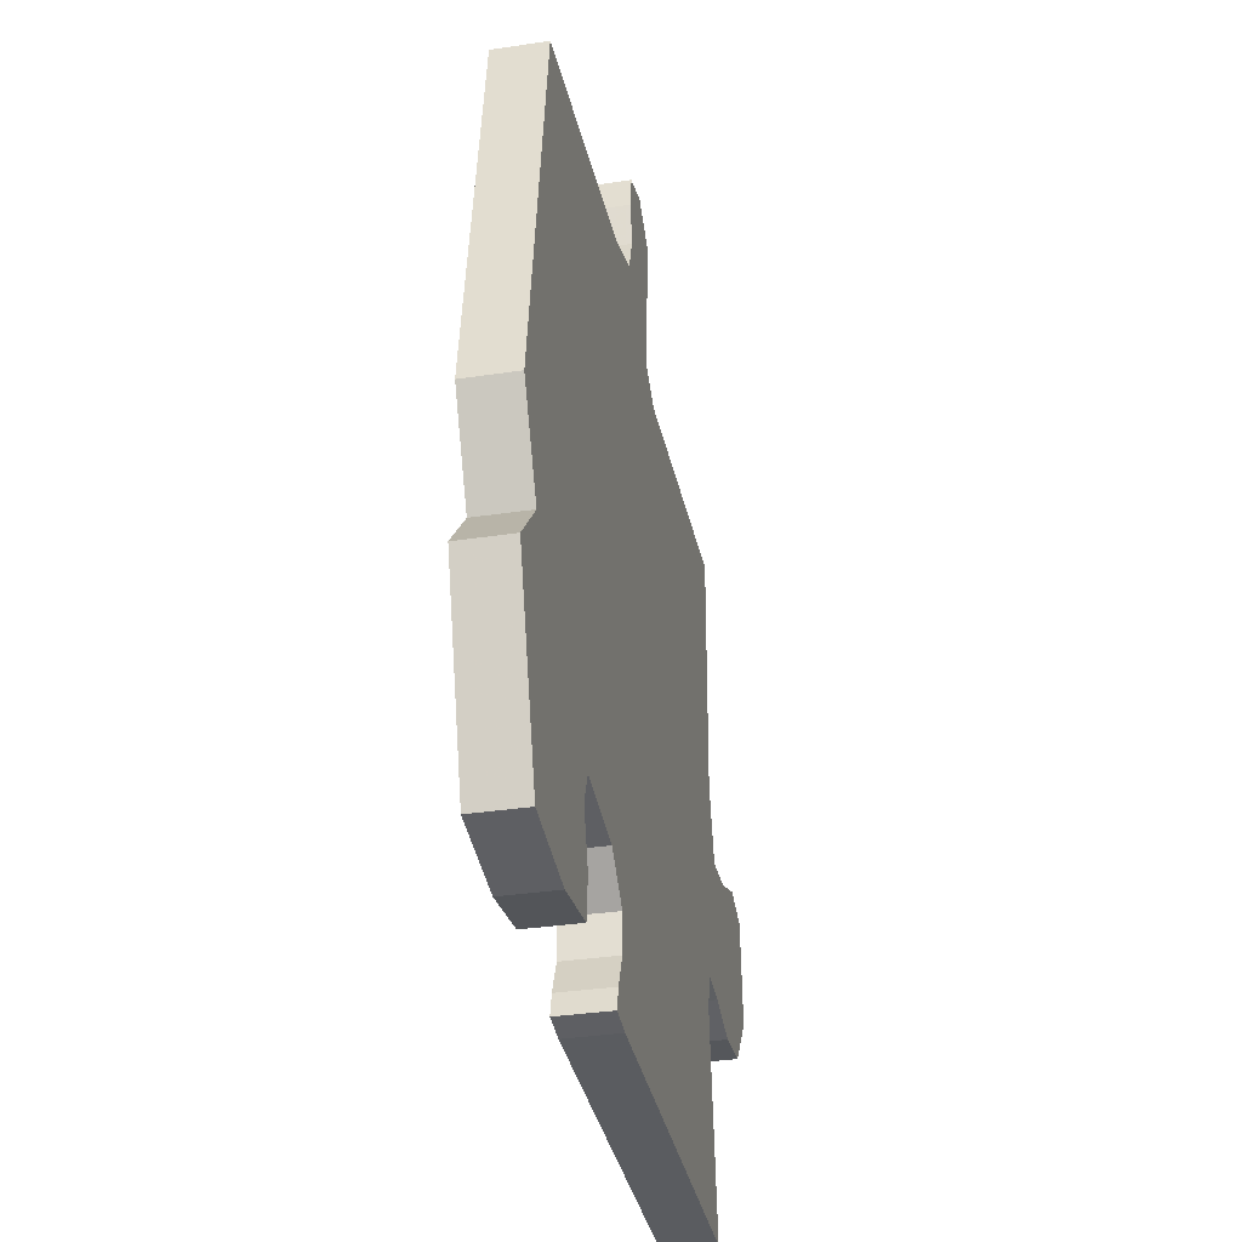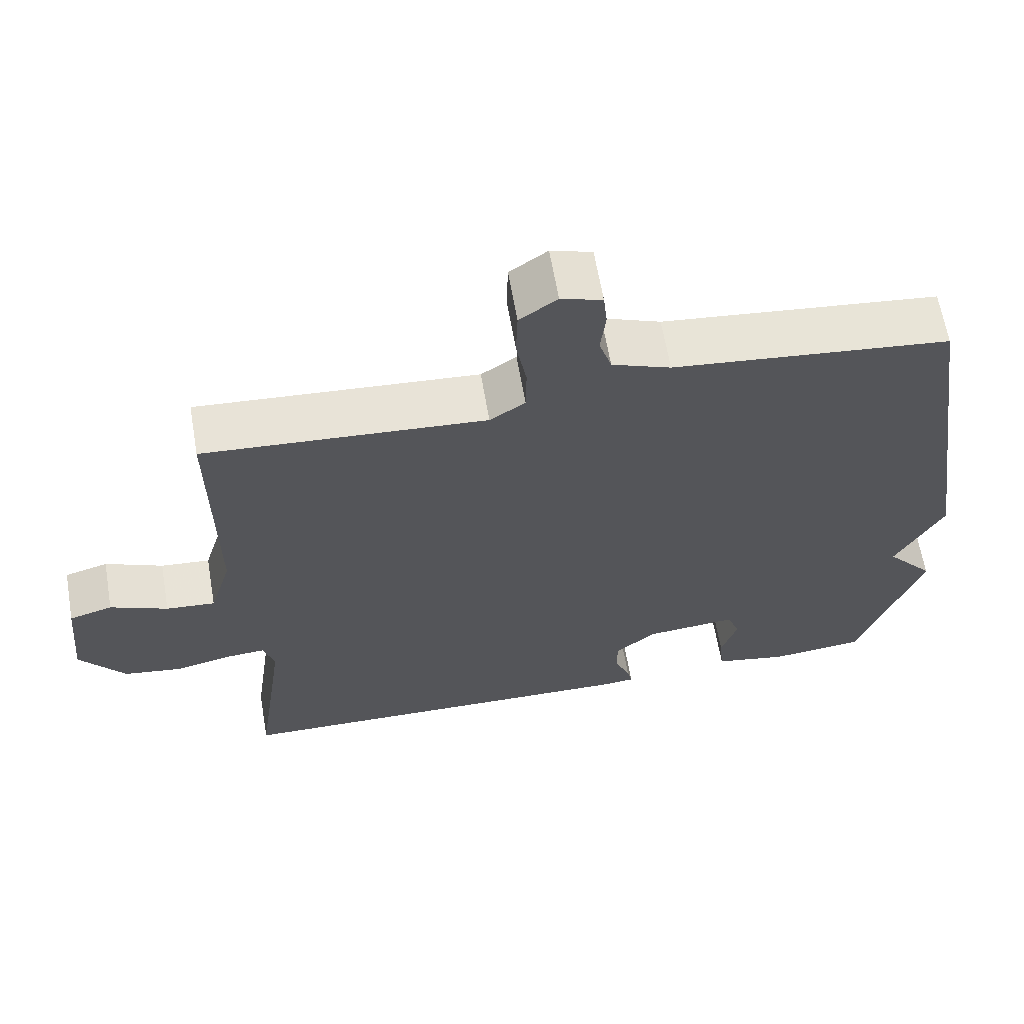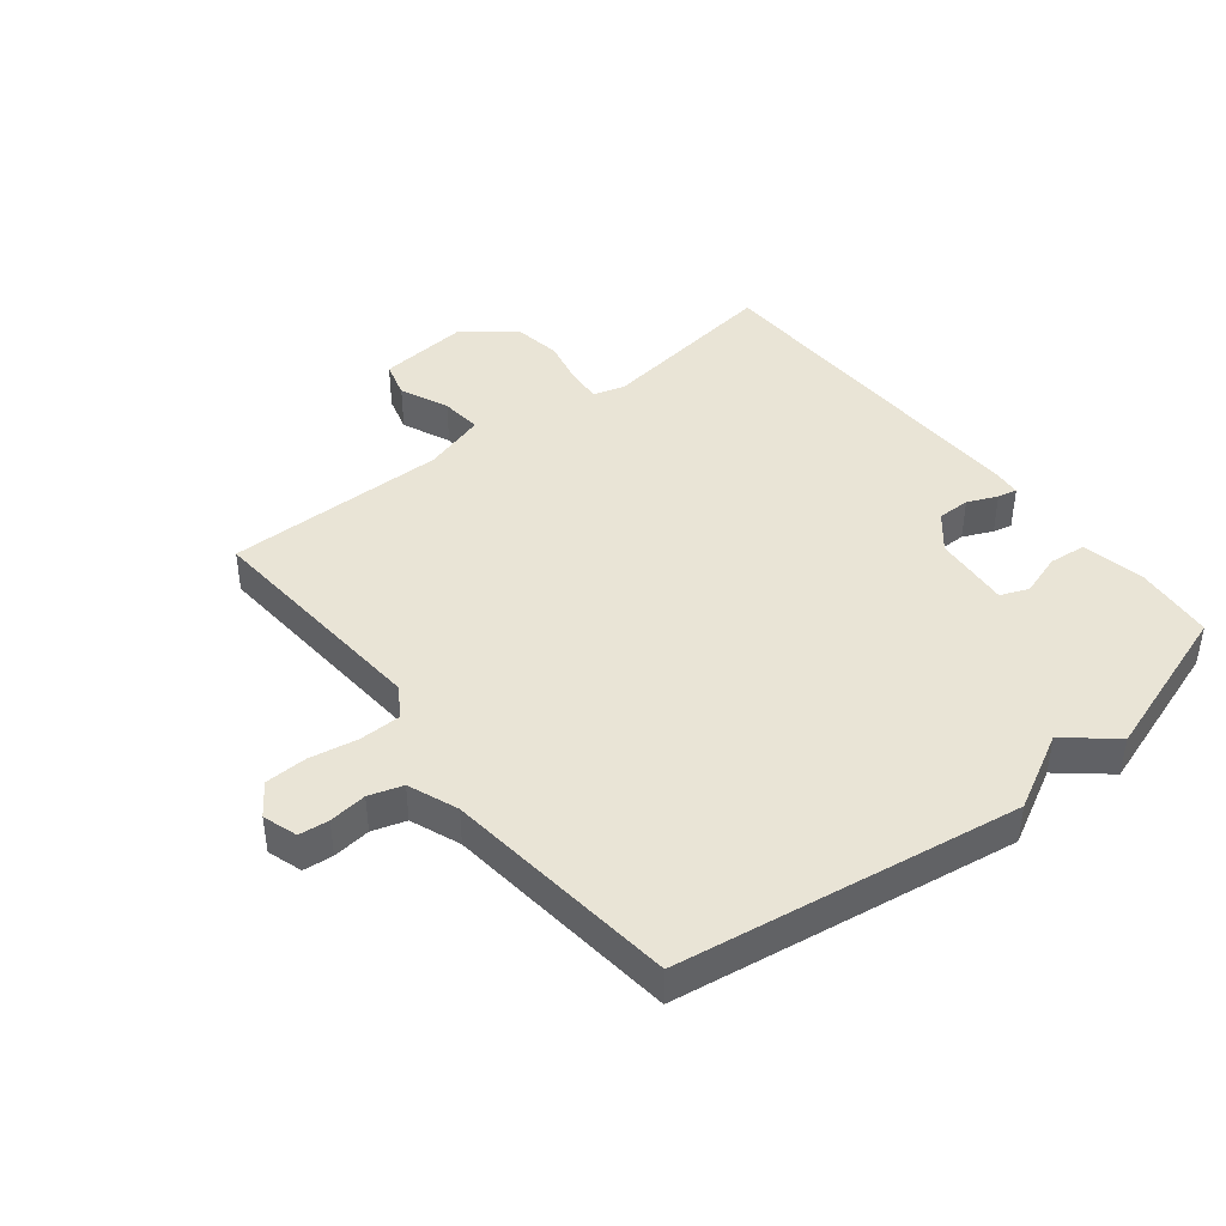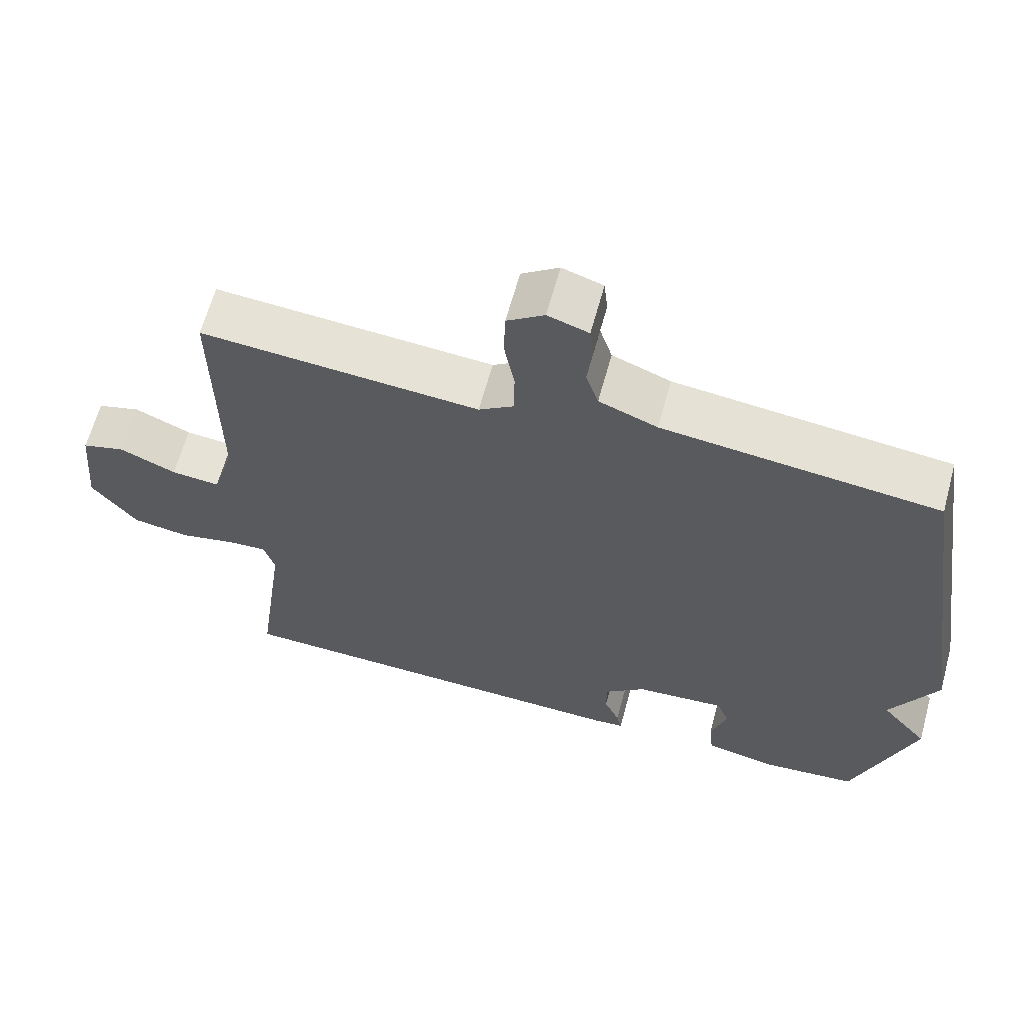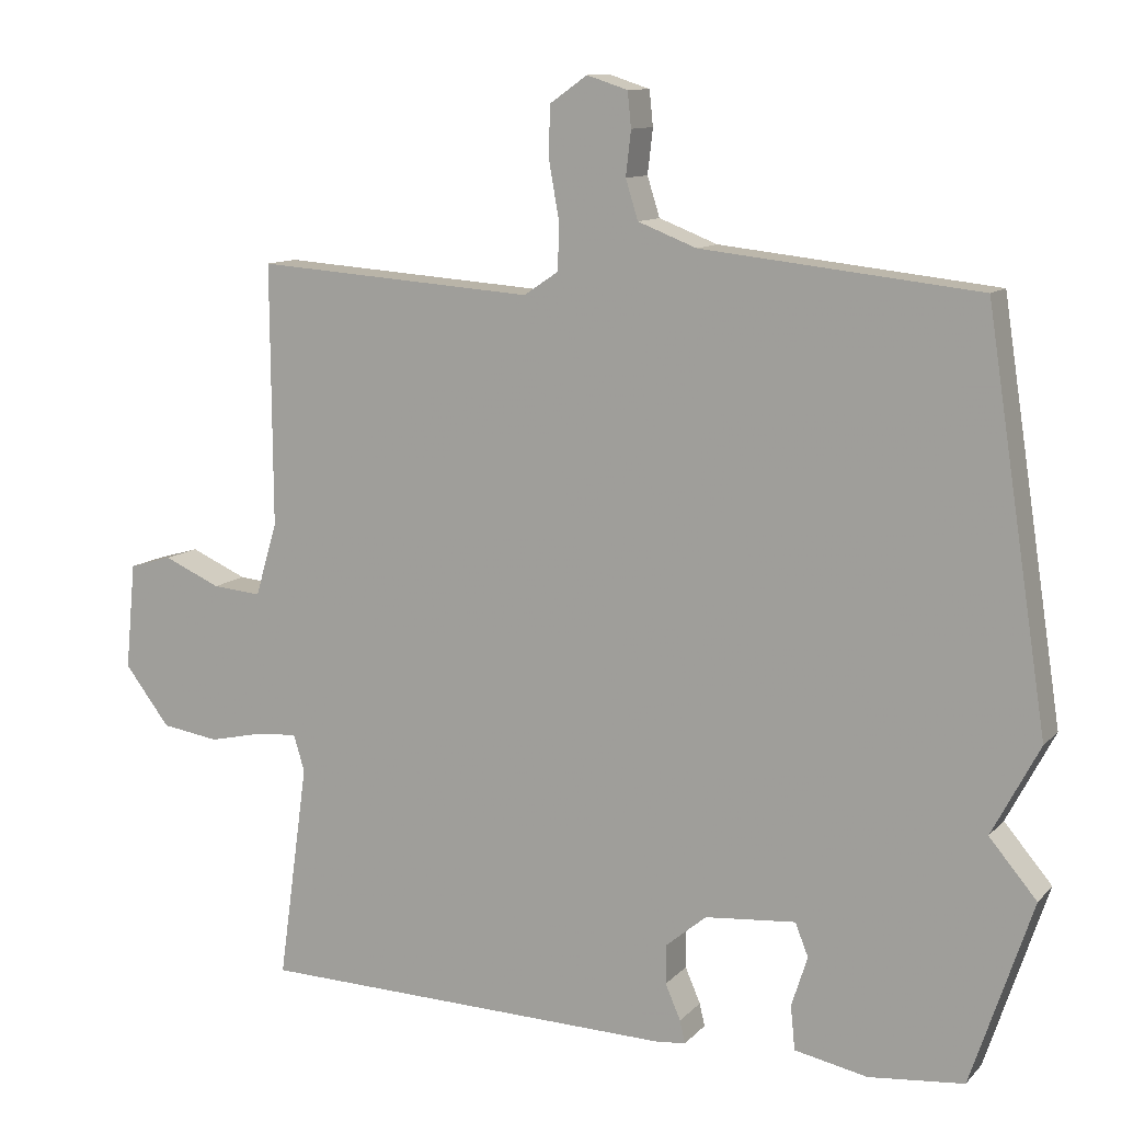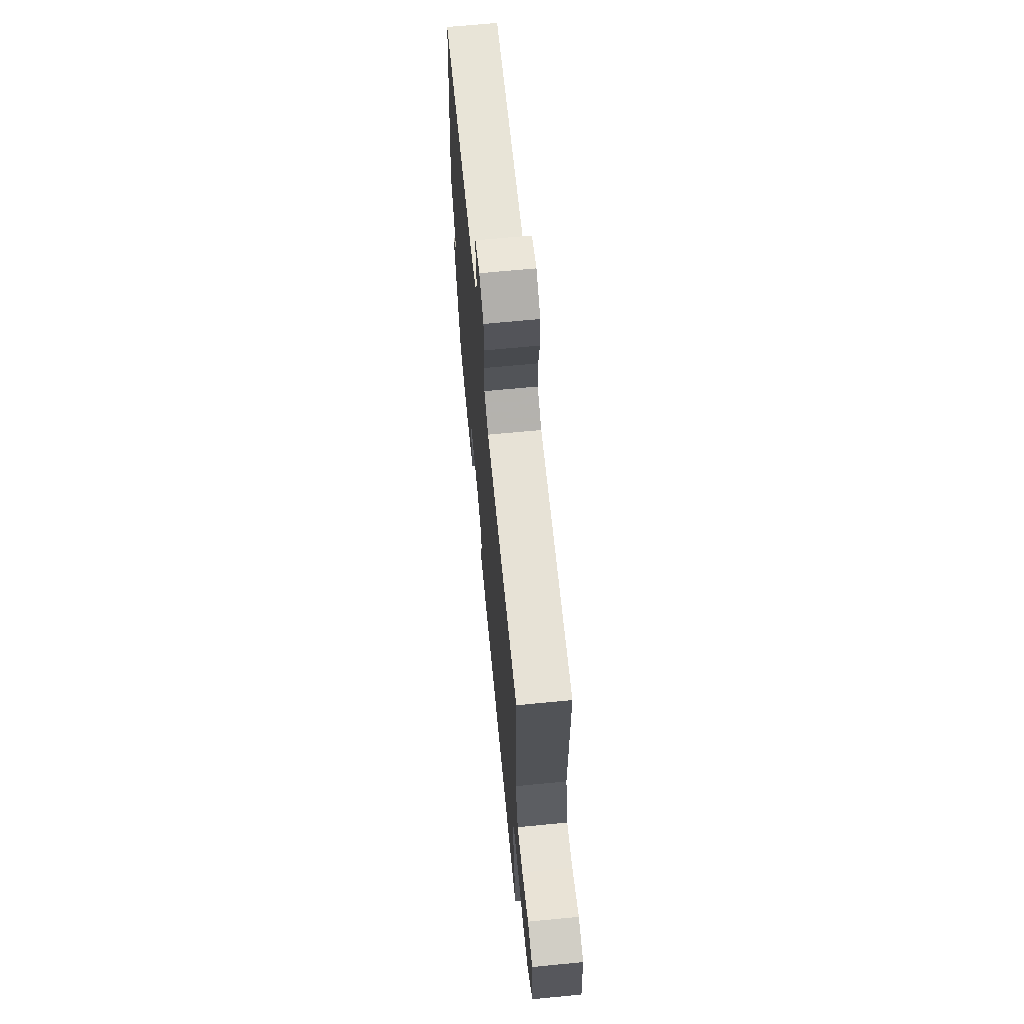
<metadata>
{"format":"obj","ext":"obj","renderer":"f3d","projection":"perspective","resolution":1024,"background":"white","views":[{"elev":-35.5,"azim":101.2,"up":"+Z"},{"elev":63.6,"azim":-9.7,"up":"+Z"},{"elev":42.7,"azim":51.5,"up":"+Y"},{"elev":63.7,"azim":15.3,"up":"+Z"},{"elev":11.1,"azim":24.9,"up":"+Z"},{"elev":67.1,"azim":-95.5,"up":"+Z"}]}
</metadata>
<code>
v -0.5 0.07 0.5
v -0.117 0.07 0.473
v -0.069 0.07 0.505
v -0.068 0.07 0.571
v -0.082 0.07 0.649
v -0.08 0.07 0.717
v -0.029 0.07 0.753
v 0.027 0.07 0.735
v 0.032 0.07 0.687
v 0.025 0.07 0.626
v 0.042 0.07 0.572
v 0.122 0.07 0.541
v 0.5 0.07 0.5
v 0.584 0.07 -0.048
v 0.519 0.07 -0.171
v 0.584 0.07 -0.248
v 0.5 0.07 -0.5
v 0.37 0.07 -0.513
v 0.27 0.07 -0.493
v 0.264 0.07 -0.433
v 0.286 0.07 -0.364
v 0.268 0.07 -0.319
v 0.144 0.07 -0.33
v 0.088 0.07 -0.377
v 0.088 0.07 -0.43
v 0.109 0.07 -0.478
v 0.116 0.07 -0.509
v 0.074 0.07 -0.513
v -0.5 0.07 -0.5
v -0.459 0.07 -0.203
v -0.474 0.07 -0.153
v -0.529 0.07 -0.157
v -0.605 0.07 -0.174
v -0.684 0.07 -0.162
v -0.746 0.07 -0.081
v -0.732 0.07 0.065
v -0.673 0.07 0.082
v -0.595 0.07 0.048
v -0.528 0.07 0.042
v -0.498 0.07 0.143
v -0.5 0 0.5
v -0.117 0 0.473
v -0.069 0 0.505
v -0.068 0 0.571
v -0.082 0 0.649
v -0.08 0 0.717
v -0.029 0 0.753
v 0.027 0 0.735
v 0.032 0 0.687
v 0.025 0 0.626
v 0.042 0 0.572
v 0.122 0 0.541
v 0.5 0 0.5
v 0.584 0 -0.048
v 0.519 0 -0.171
v 0.584 0 -0.248
v 0.5 0 -0.5
v 0.37 0 -0.513
v 0.27 0 -0.493
v 0.264 0 -0.433
v 0.286 0 -0.364
v 0.268 0 -0.319
v 0.144 0 -0.33
v 0.088 0 -0.377
v 0.088 0 -0.43
v 0.109 0 -0.478
v 0.116 0 -0.509
v 0.074 0 -0.513
v -0.5 0 -0.5
v -0.459 0 -0.203
v -0.474 0 -0.153
v -0.529 0 -0.157
v -0.605 0 -0.174
v -0.684 0 -0.162
v -0.746 0 -0.081
v -0.732 0 0.065
v -0.673 0 0.082
v -0.595 0 0.048
v -0.528 0 0.042
v -0.498 0 0.143
f 36 37 38
f 35 36 38
f 34 35 38
f 33 34 38
f 32 33 38
f 31 32 38 39
f 30 31 39 40
f 28 29 30
f 27 28 30
f 26 27 30
f 25 26 30
f 40 1 2
f 30 40 2
f 25 30 2
f 24 25 2
f 19 20 21
f 18 19 21
f 17 18 21
f 16 17 21
f 15 16 21
f 15 21 22
f 14 15 22
f 13 14 22
f 12 13 22
f 11 12 22 23
f 8 9 10
f 7 8 10
f 6 7 10
f 5 6 10
f 4 5 10
f 11 23 24
f 10 11 24
f 4 10 24
f 3 4 24
f 2 3 24
f 78 77 76
f 78 76 75
f 78 75 74
f 78 74 73
f 78 73 72
f 79 78 72 71
f 80 79 71 70
f 70 69 68
f 70 68 67
f 70 67 66
f 70 66 65
f 42 41 80
f 42 80 70
f 42 70 65
f 42 65 64
f 61 60 59
f 61 59 58
f 61 58 57
f 61 57 56
f 61 56 55
f 62 61 55
f 62 55 54
f 62 54 53
f 62 53 52
f 63 62 52 51
f 50 49 48
f 50 48 47
f 50 47 46
f 50 46 45
f 50 45 44
f 64 63 51
f 64 51 50
f 64 50 44
f 64 44 43
f 64 43 42
f 1 41 42 2
f 2 42 43 3
f 3 43 44 4
f 4 44 45 5
f 5 45 46 6
f 6 46 47 7
f 7 47 48 8
f 8 48 49 9
f 9 49 50 10
f 10 50 51 11
f 11 51 52 12
f 12 52 53 13
f 13 53 54 14
f 14 54 55 15
f 15 55 56 16
f 16 56 57 17
f 17 57 58 18
f 18 58 59 19
f 19 59 60 20
f 20 60 61 21
f 21 61 62 22
f 22 62 63 23
f 23 63 64 24
f 24 64 65 25
f 25 65 66 26
f 26 66 67 27
f 27 67 68 28
f 28 68 69 29
f 29 69 70 30
f 30 70 71 31
f 31 71 72 32
f 32 72 73 33
f 33 73 74 34
f 34 74 75 35
f 35 75 76 36
f 36 76 77 37
f 37 77 78 38
f 38 78 79 39
f 39 79 80 40
f 40 80 41 1

</code>
